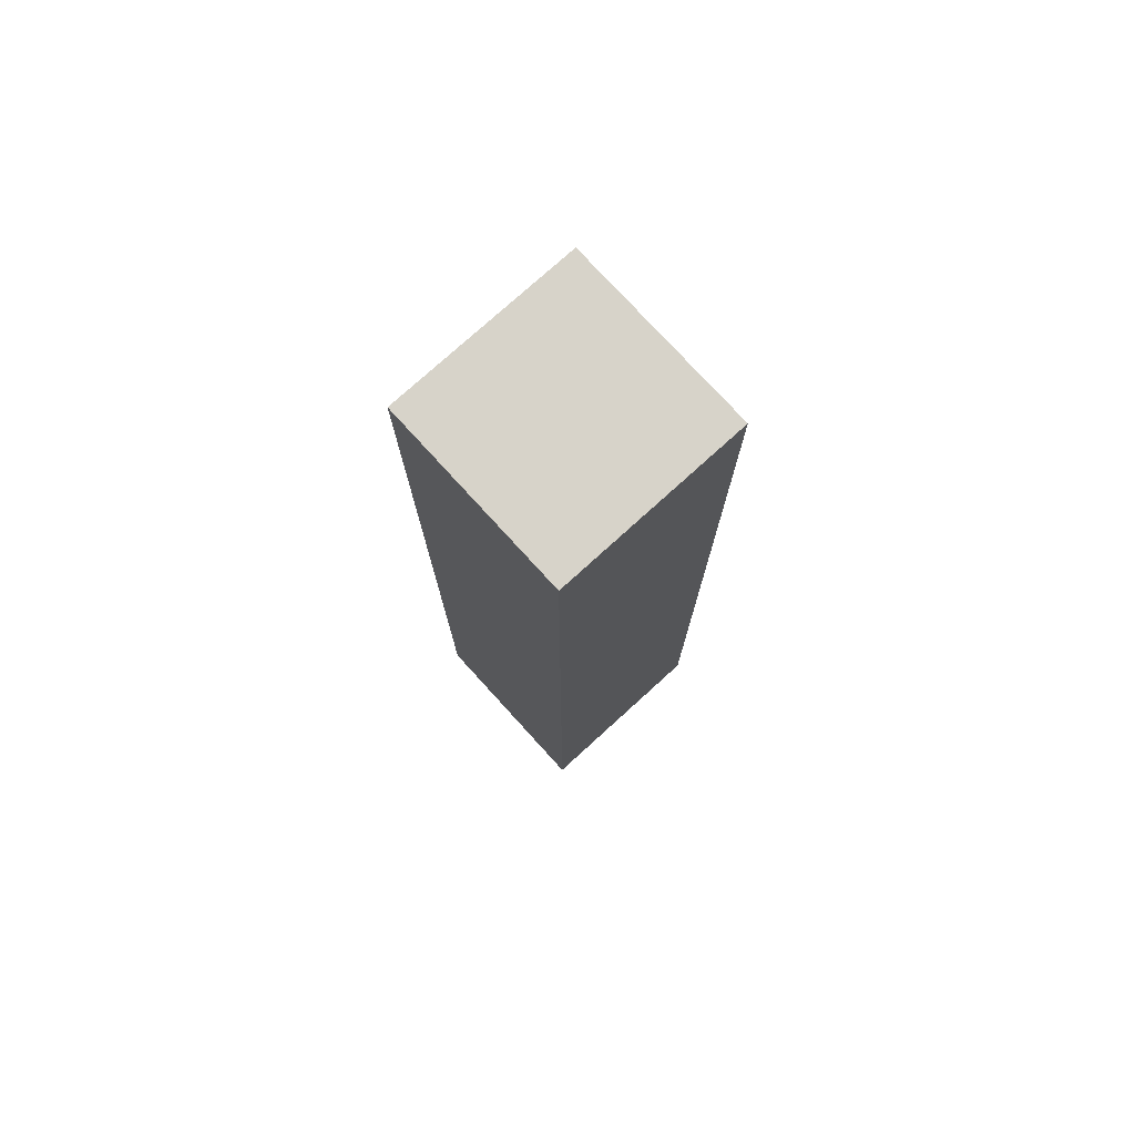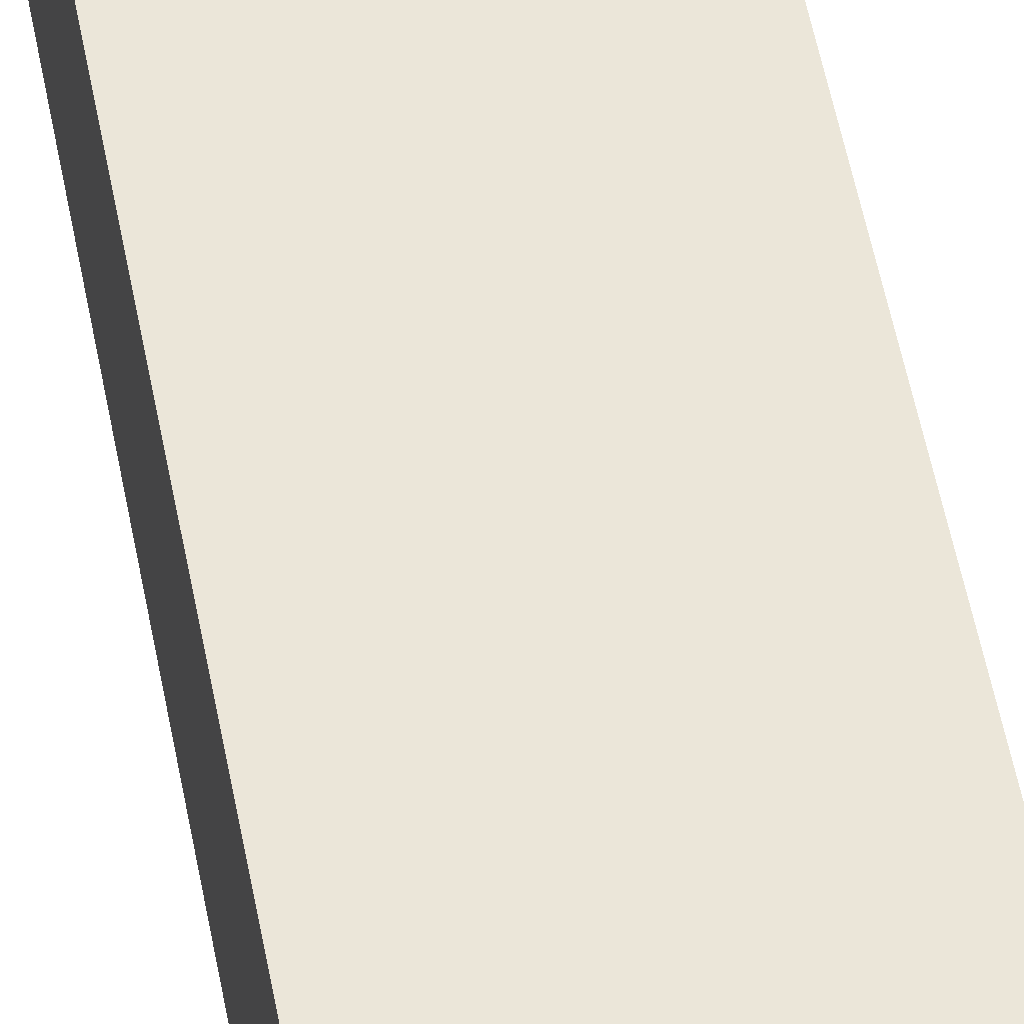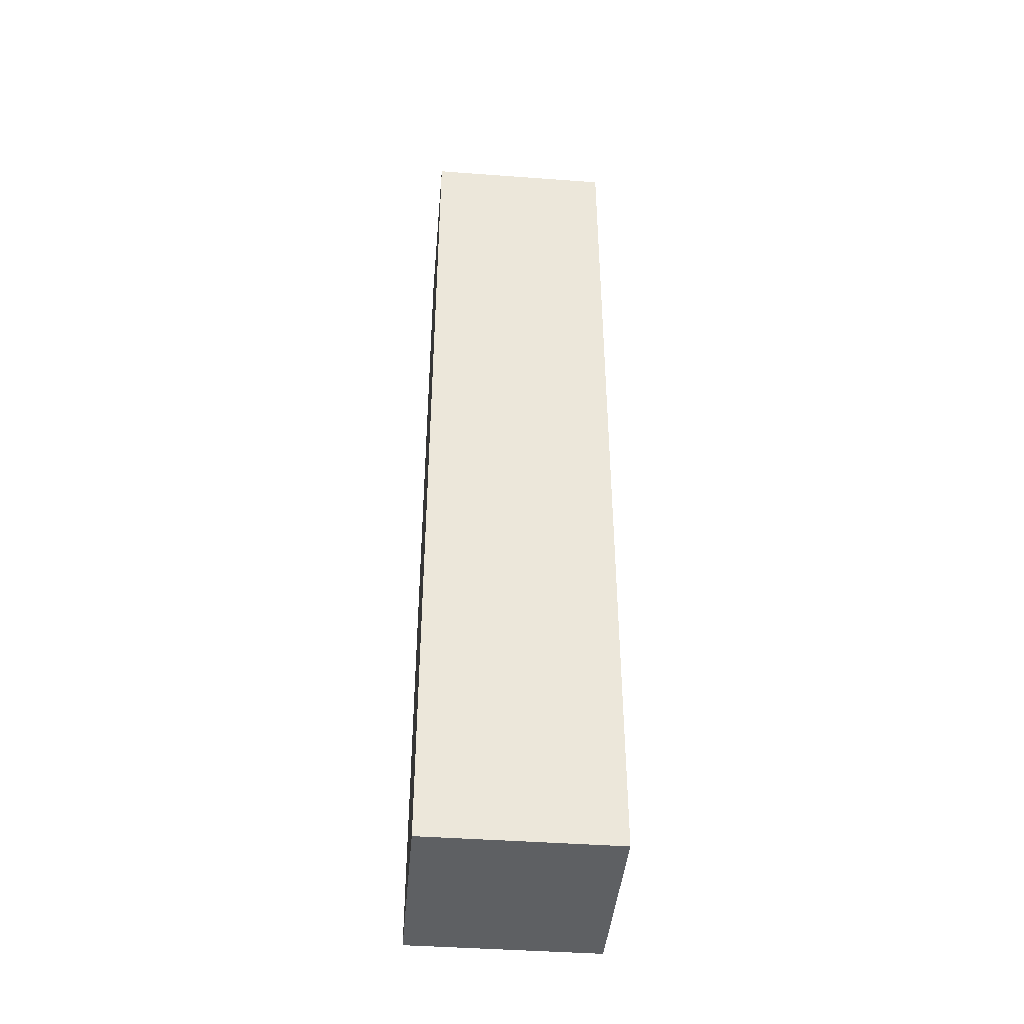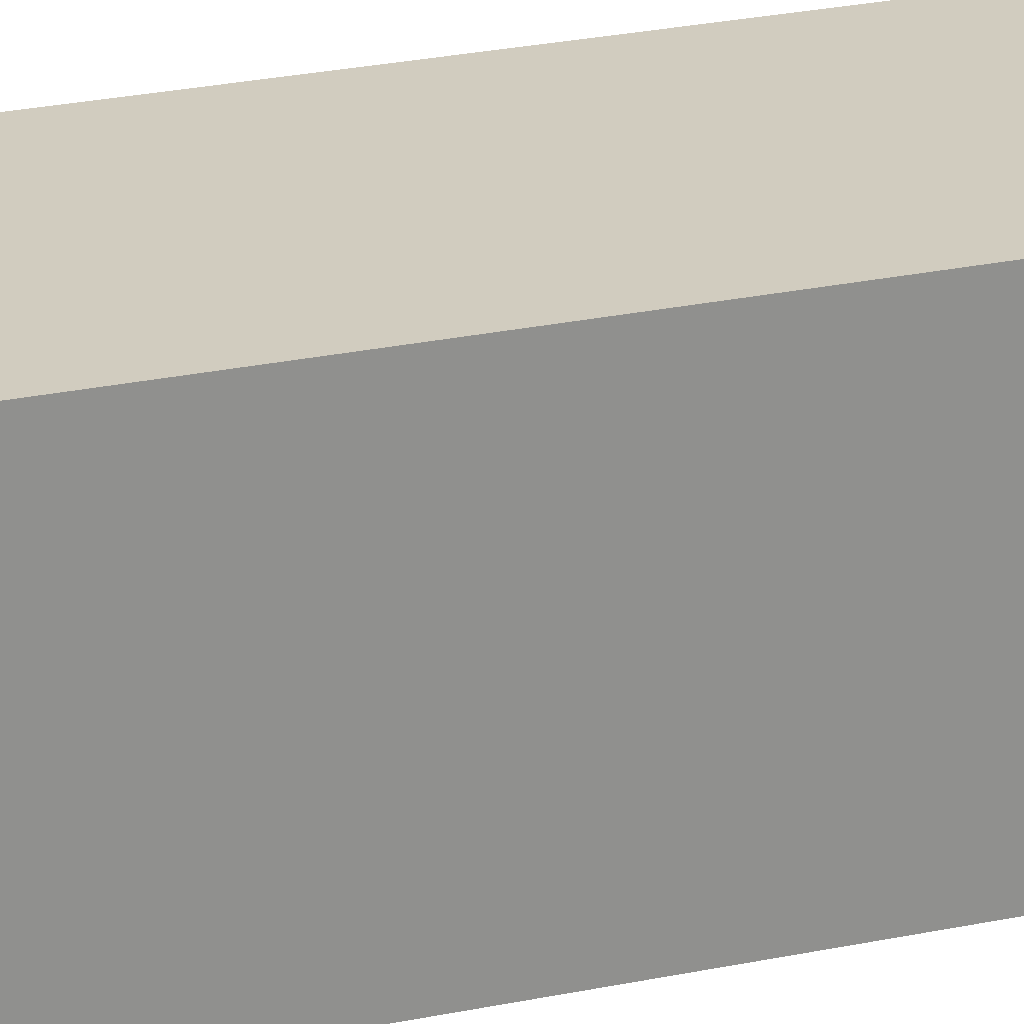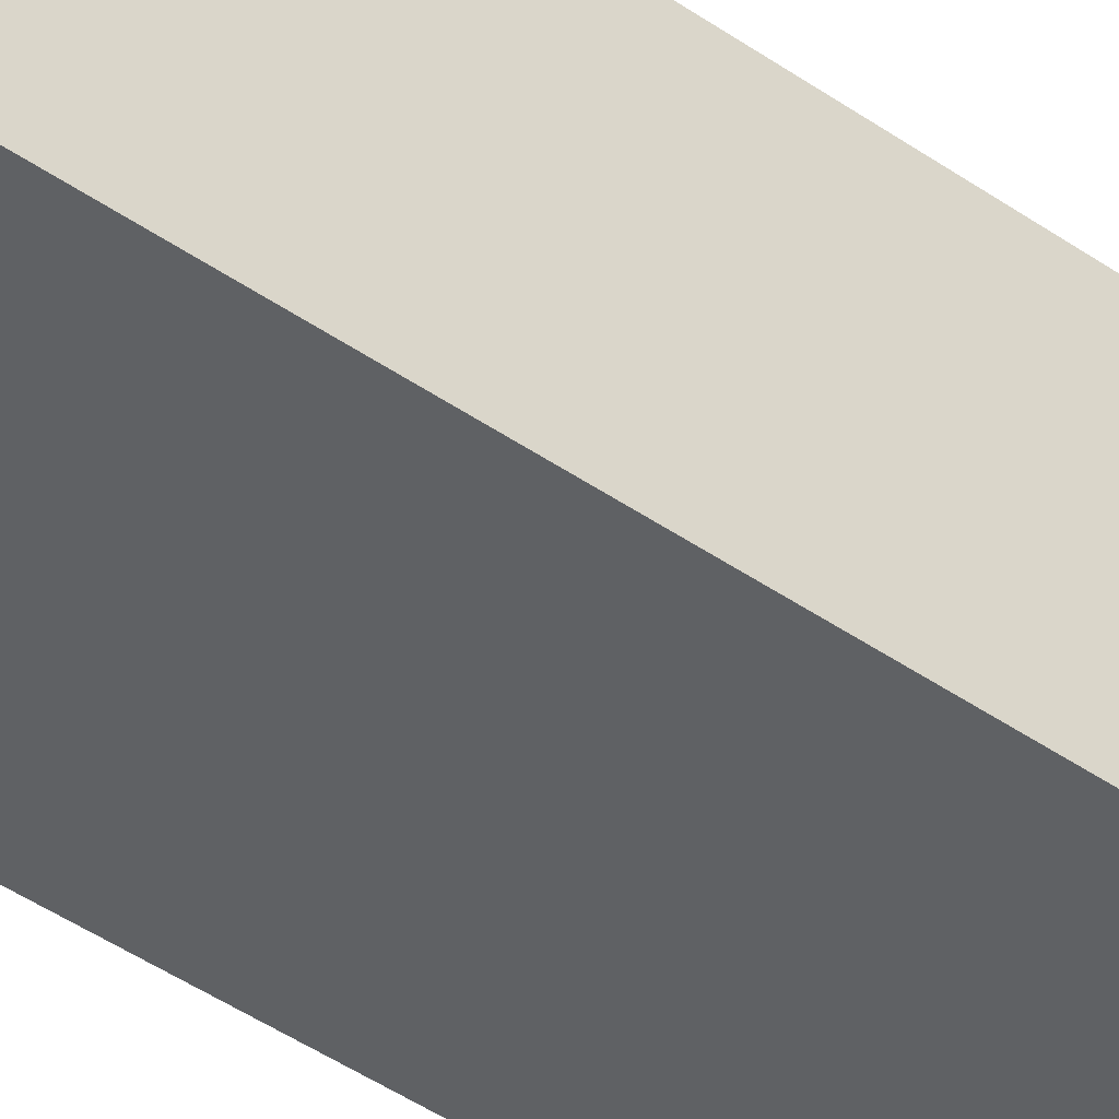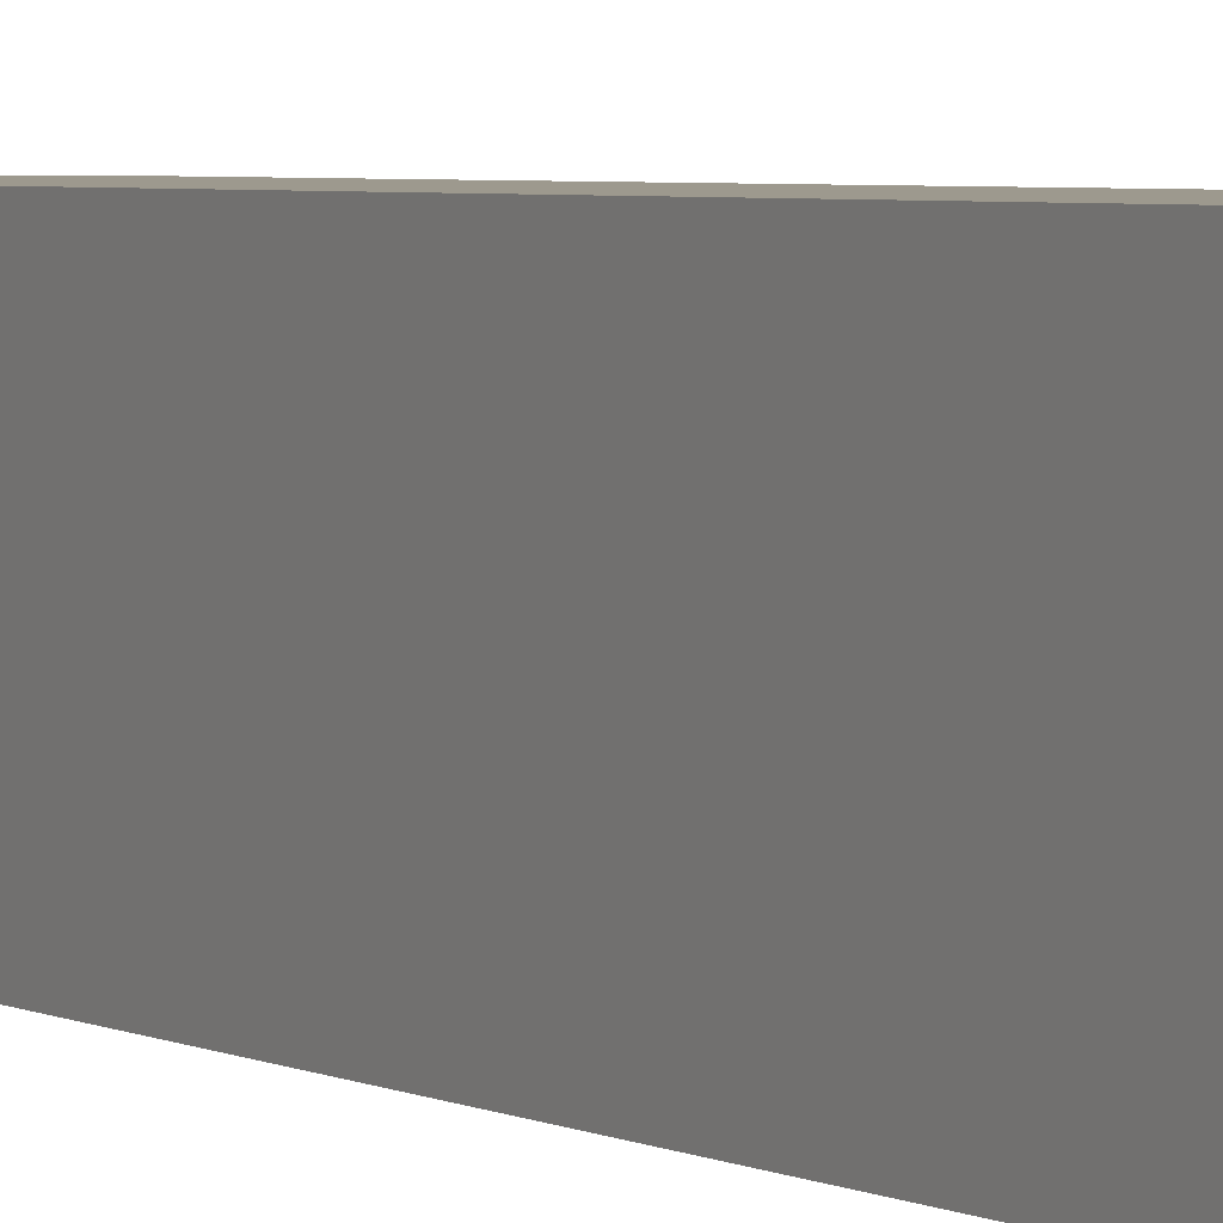
<metadata>
{"format":"obj","ext":"obj","renderer":"f3d","projection":"perspective","resolution":1024,"background":"white","views":[{"elev":76.2,"azim":137.7,"up":"+Z"},{"elev":56.1,"azim":169.1,"up":"+Y"},{"elev":-42.7,"azim":-95.0,"up":"+Z"},{"elev":24.1,"azim":-109.8,"up":"+Y"},{"elev":-45.9,"azim":-128.4,"up":"+Y"},{"elev":3.3,"azim":151.2,"up":"+Y"}]}
</metadata>
<code>
v 0 0 -5
v 0 0 0
v 0 1 -5
v 0 1 0
v 1 1 -5
v 1 1 0
v 1 0 -5
v 1 0 0
f 1 2 4 3
f 3 4 6 5
f 5 6 8 7
f 7 8 2 1
f 2 8 6 4
f 7 1 3 5

</code>
